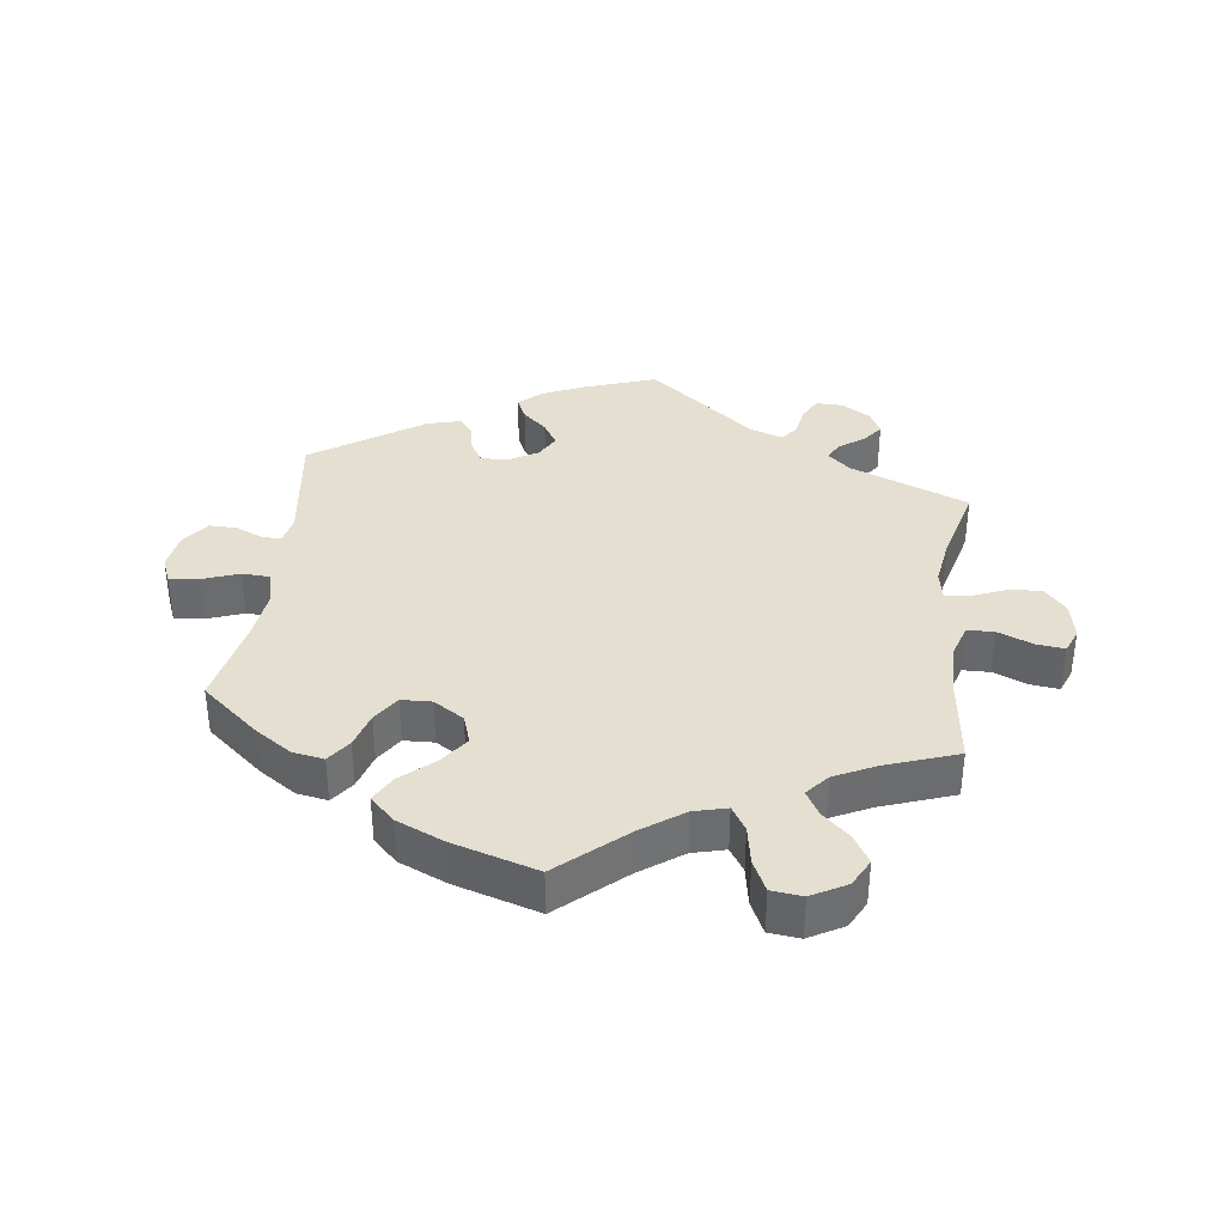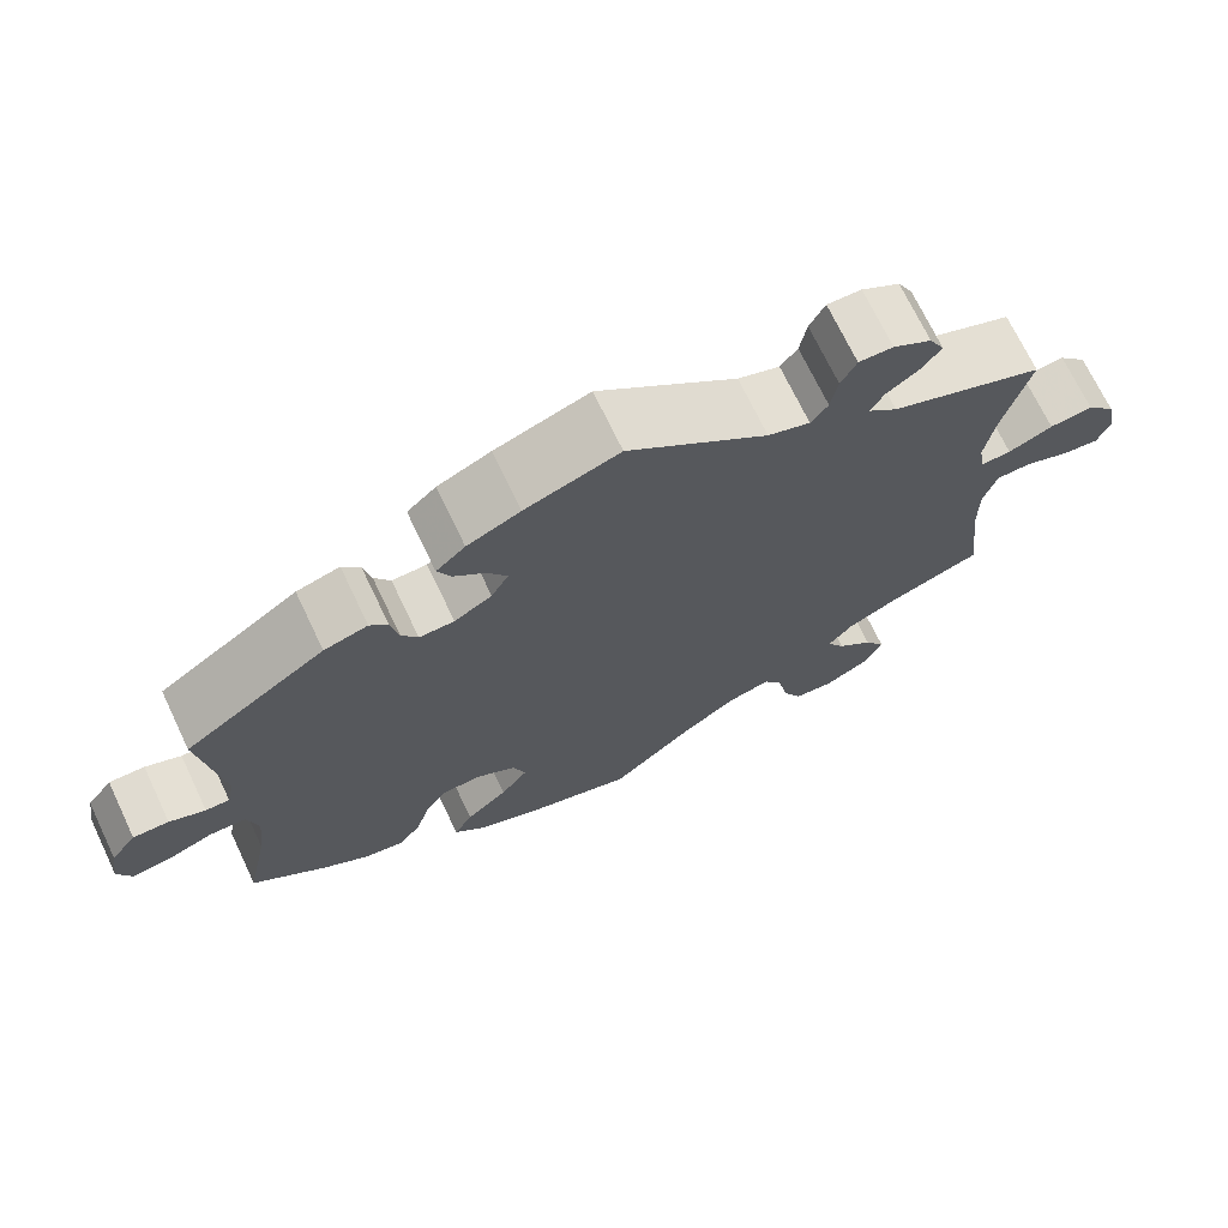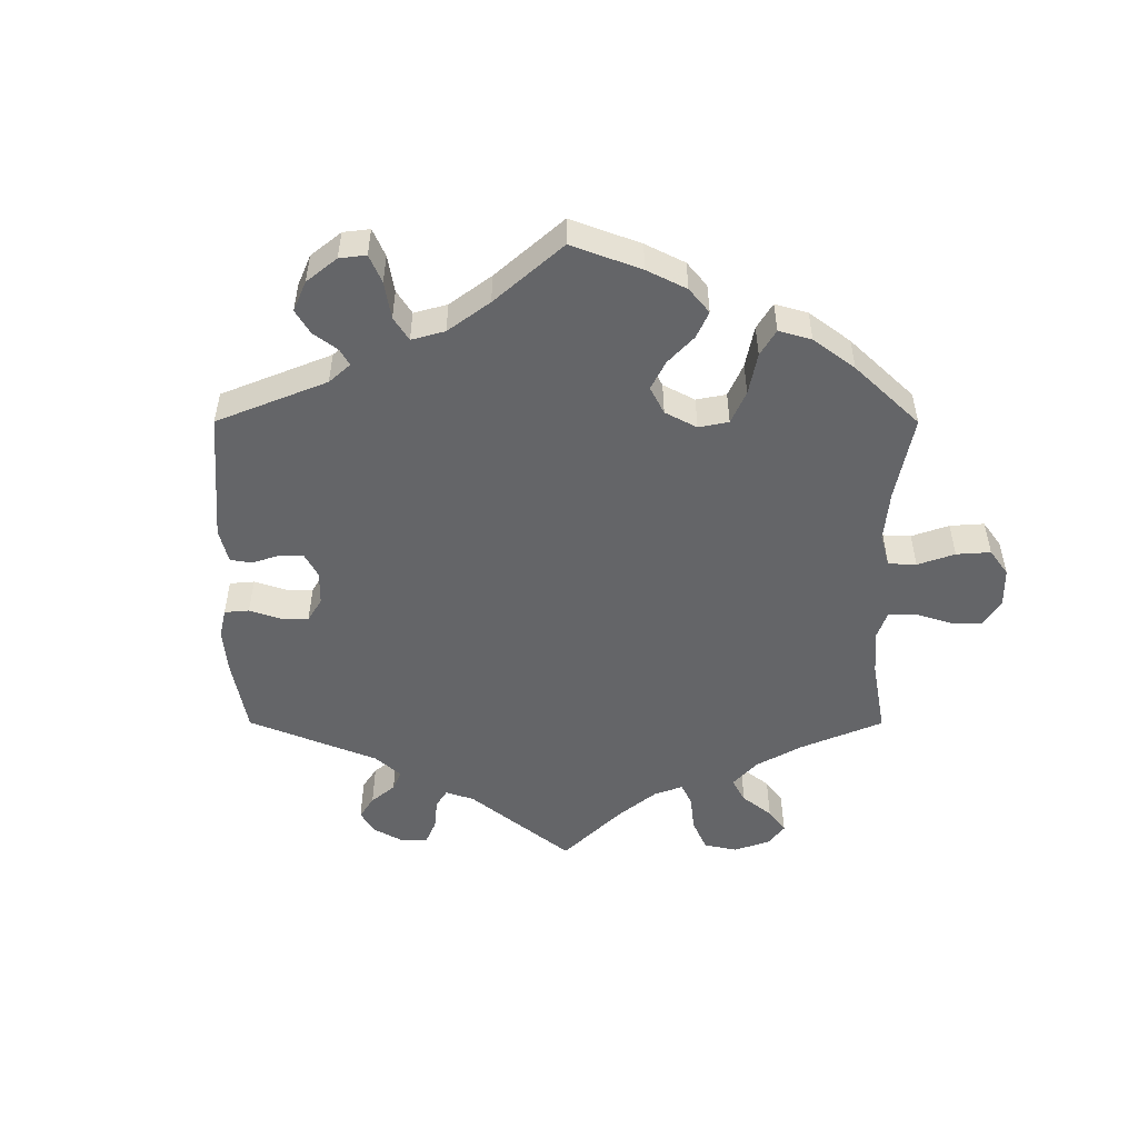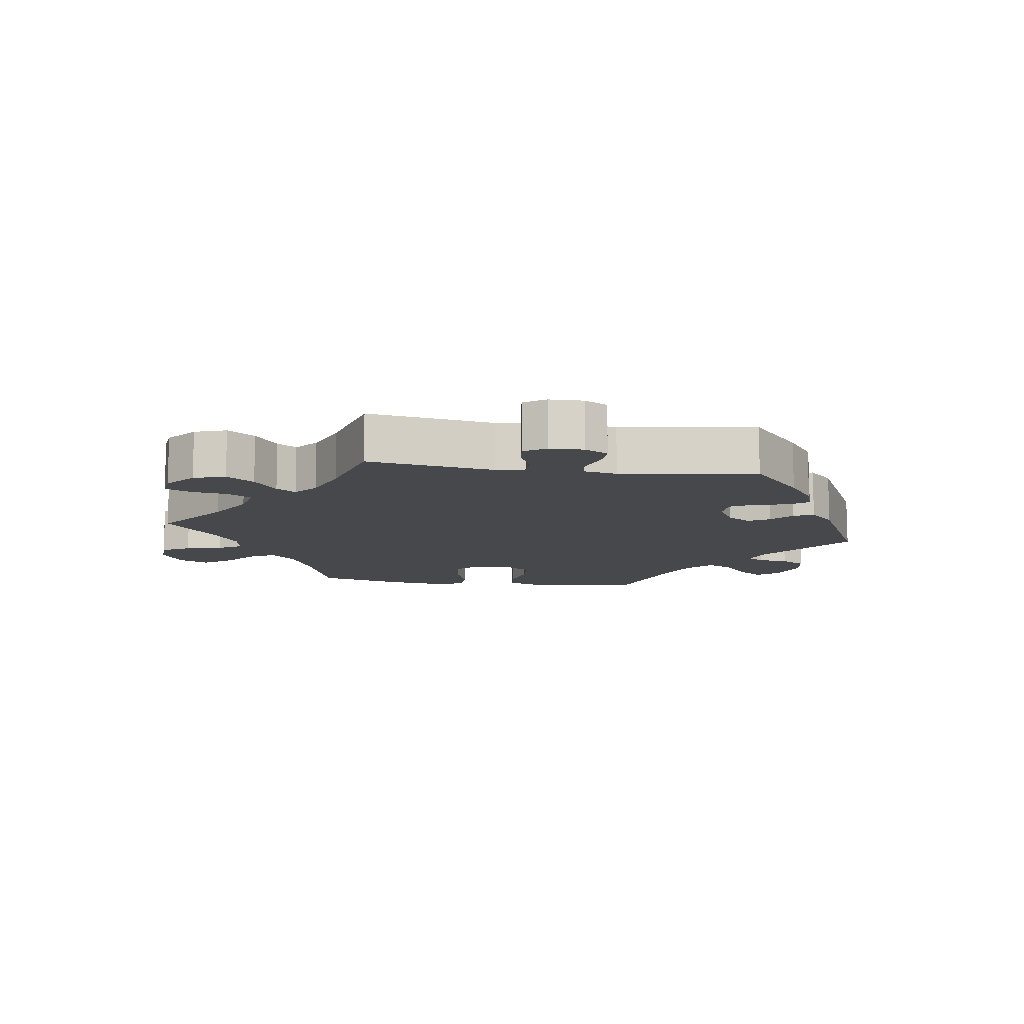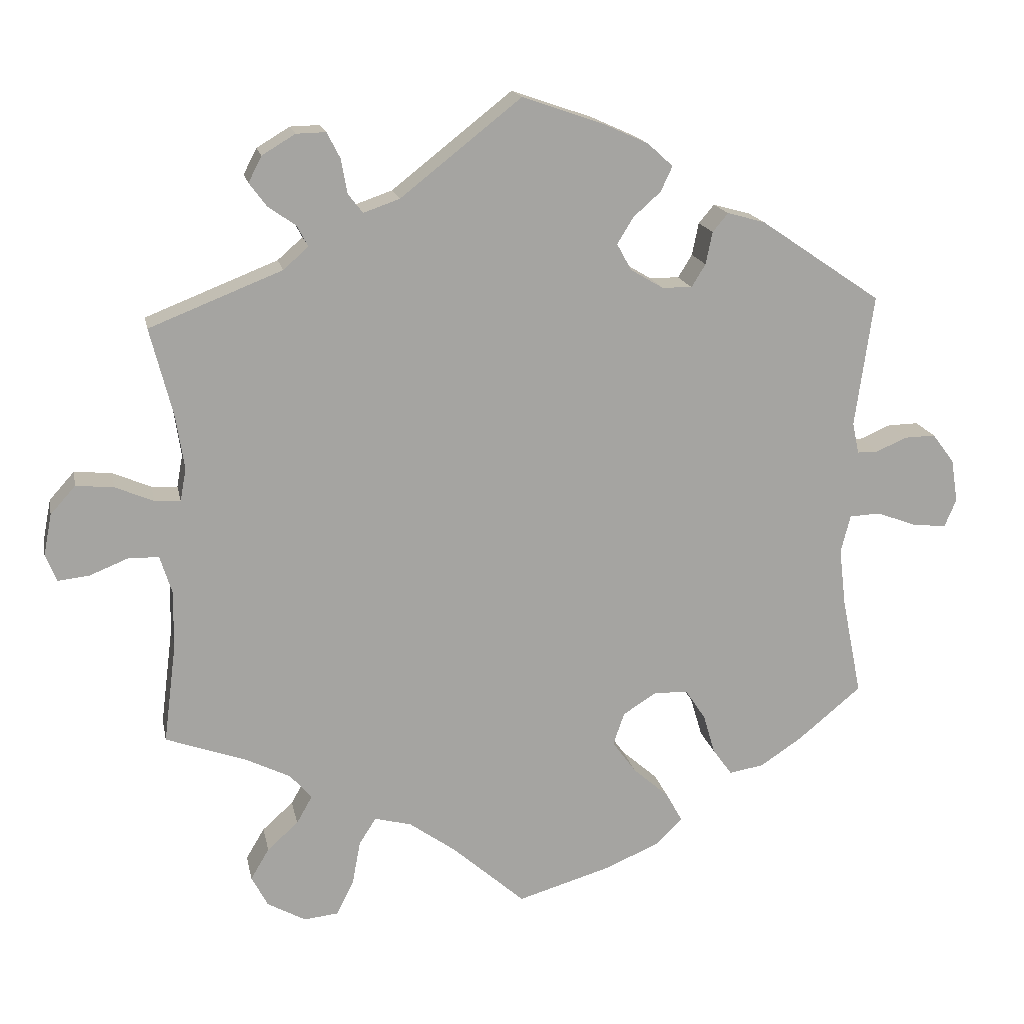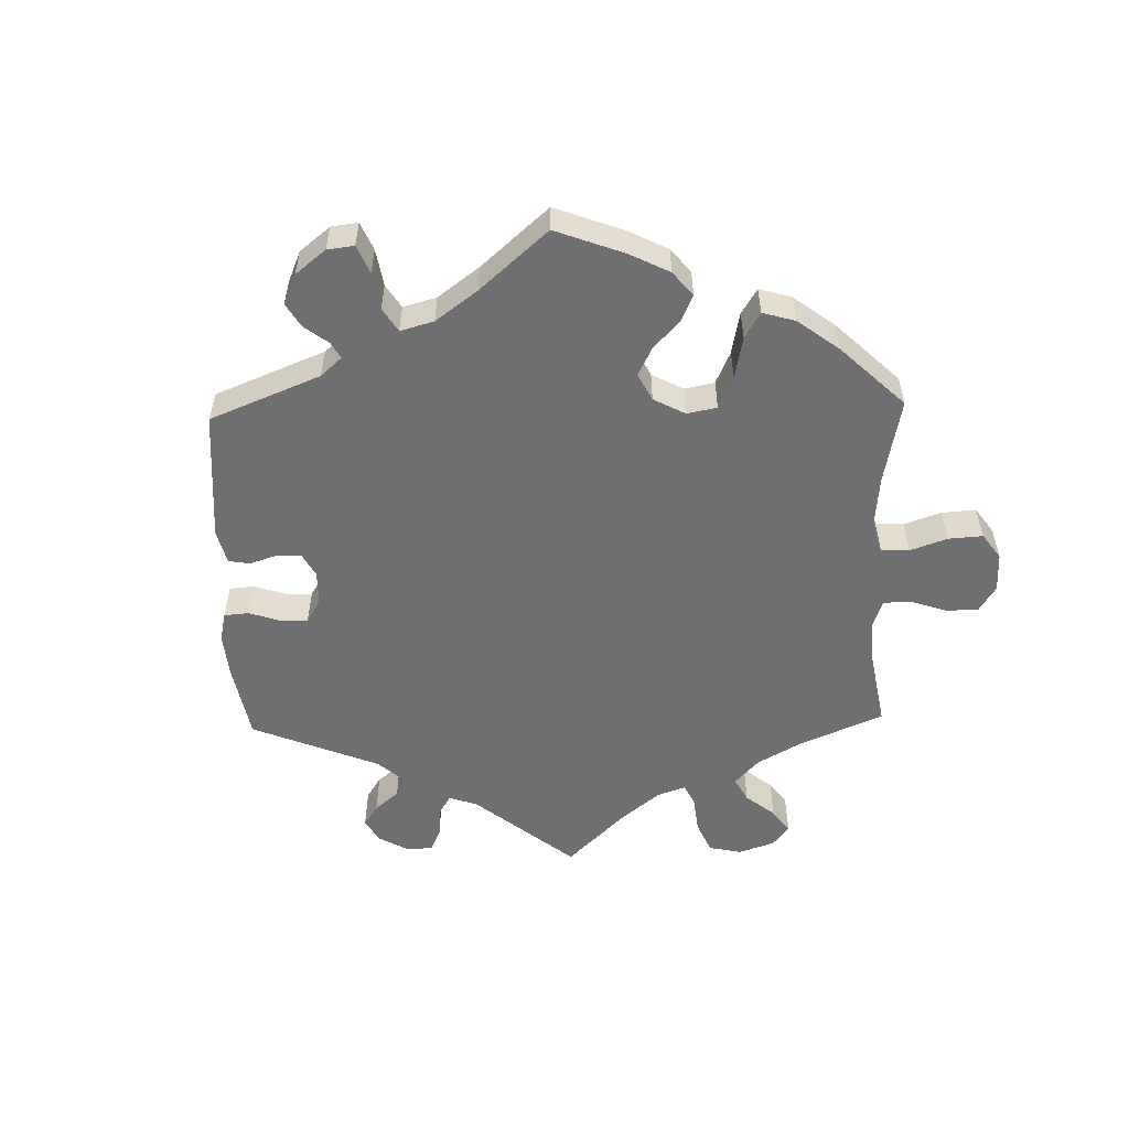
<metadata>
{"format":"obj","ext":"obj","renderer":"f3d","projection":"perspective","resolution":1024,"background":"white","views":[{"elev":36.7,"azim":-172.6,"up":"+Y"},{"elev":70.8,"azim":154.5,"up":"+Z"},{"elev":-51.5,"azim":119.9,"up":"+Y"},{"elev":-11.5,"azim":-38.0,"up":"+Y"},{"elev":16.8,"azim":-11.3,"up":"+Z"},{"elev":-54.7,"azim":121.5,"up":"+Y"}]}
</metadata>
<code>
v -0.099 0.07 -0.491
v -0.162 0.07 -0.446
v -0.212 0.07 -0.433
v -0.235 0.07 -0.469
v -0.246 0.07 -0.528
v -0.269 0.07 -0.575
v -0.316 0.07 -0.58
v -0.368 0.07 -0.551
v -0.39 0.07 -0.509
v -0.365 0.07 -0.467
v -0.323 0.07 -0.429
v -0.302 0.07 -0.392
v -0.331 0.07 -0.358
v -0.392 0.07 -0.328
v -0.501 0.07 -0.289
v -0.484 0.07 -0.155
v -0.483 0.07 -0.076
v -0.499 0.07 -0.025
v -0.54 0.07 -0.024
v -0.592 0.07 -0.045
v -0.635 0.07 -0.05
v -0.65 0.07 -0.013
v -0.639 0.07 0.043
v -0.605 0.07 0.081
v -0.554 0.07 0.076
v -0.502 0.07 0.054
v -0.467 0.07 0.052
v -0.459 0.07 0.096
v -0.47 0.07 0.168
v -0.501 0.07 0.289
v -0.321 0.07 0.36
v -0.287 0.07 0.39
v -0.302 0.07 0.418
v -0.34 0.07 0.445
v -0.363 0.07 0.476
v -0.345 0.07 0.511
v -0.3 0.07 0.538
v -0.26 0.07 0.539
v -0.242 0.07 0.504
v -0.234 0.07 0.458
v -0.214 0.07 0.432
v -0.165 0.07 0.449
v -0.001 0.07 0.578
v 0.109 0.07 0.54
v 0.171 0.07 0.512
v 0.205 0.07 0.481
v 0.189 0.07 0.447
v 0.152 0.07 0.414
v 0.13 0.07 0.378
v 0.15 0.07 0.342
v 0.194 0.07 0.316
v 0.235 0.07 0.315
v 0.254 0.07 0.346
v 0.263 0.07 0.39
v 0.284 0.07 0.415
v 0.335 0.07 0.401
v 0.5 0.07 0.289
v 0.475 0.07 0.11
v 0.484 0.07 0.068
v 0.512 0.07 0.068
v 0.554 0.07 0.086
v 0.596 0.07 0.087
v 0.626 0.07 0.047
v 0.635 0.07 -0.011
v 0.619 0.07 -0.049
v 0.573 0.07 -0.044
v 0.519 0.07 -0.024
v 0.477 0.07 -0.026
v 0.464 0.07 -0.077
v 0.473 0.07 -0.155
v 0.5 0.07 -0.289
v 0.413 0.07 -0.361
v 0.357 0.07 -0.398
v 0.31 0.07 -0.406
v 0.284 0.07 -0.37
v 0.268 0.07 -0.316
v 0.241 0.07 -0.275
v 0.195 0.07 -0.273
v 0.149 0.07 -0.302
v 0.134 0.07 -0.346
v 0.166 0.07 -0.39
v 0.215 0.07 -0.433
v 0.237 0.07 -0.473
v 0.2 0.07 -0.509
v 0.128 0.07 -0.54
v 0 0.07 -0.578
v -0.099 0 -0.491
v -0.162 0 -0.446
v -0.212 0 -0.433
v -0.235 0 -0.469
v -0.246 0 -0.528
v -0.269 0 -0.575
v -0.316 0 -0.58
v -0.368 0 -0.551
v -0.39 0 -0.509
v -0.365 0 -0.467
v -0.323 0 -0.429
v -0.302 0 -0.392
v -0.331 0 -0.358
v -0.392 0 -0.328
v -0.501 0 -0.289
v -0.484 0 -0.155
v -0.483 0 -0.076
v -0.499 0 -0.025
v -0.54 0 -0.024
v -0.592 0 -0.045
v -0.635 0 -0.05
v -0.65 0 -0.013
v -0.639 0 0.043
v -0.605 0 0.081
v -0.554 0 0.076
v -0.502 0 0.054
v -0.467 0 0.052
v -0.459 0 0.096
v -0.47 0 0.168
v -0.501 0 0.289
v -0.321 0 0.36
v -0.287 0 0.39
v -0.302 0 0.418
v -0.34 0 0.445
v -0.363 0 0.476
v -0.345 0 0.511
v -0.3 0 0.538
v -0.26 0 0.539
v -0.242 0 0.504
v -0.234 0 0.458
v -0.214 0 0.432
v -0.165 0 0.449
v -0.001 0 0.578
v 0.109 0 0.54
v 0.171 0 0.512
v 0.205 0 0.481
v 0.189 0 0.447
v 0.152 0 0.414
v 0.13 0 0.378
v 0.15 0 0.342
v 0.194 0 0.316
v 0.235 0 0.315
v 0.254 0 0.346
v 0.263 0 0.39
v 0.284 0 0.415
v 0.335 0 0.401
v 0.5 0 0.289
v 0.475 0 0.11
v 0.484 0 0.068
v 0.512 0 0.068
v 0.554 0 0.086
v 0.596 0 0.087
v 0.626 0 0.047
v 0.635 0 -0.011
v 0.619 0 -0.049
v 0.573 0 -0.044
v 0.519 0 -0.024
v 0.477 0 -0.026
v 0.464 0 -0.077
v 0.473 0 -0.155
v 0.5 0 -0.289
v 0.413 0 -0.361
v 0.357 0 -0.398
v 0.31 0 -0.406
v 0.284 0 -0.37
v 0.268 0 -0.316
v 0.241 0 -0.275
v 0.195 0 -0.273
v 0.149 0 -0.302
v 0.134 0 -0.346
v 0.166 0 -0.39
v 0.215 0 -0.433
v 0.237 0 -0.473
v 0.2 0 -0.509
v 0.128 0 -0.54
v 0 0 -0.578
f 85 86 1
f 84 85 1 2
f 81 82 83 84
f 80 81 84 2
f 79 80 2 3
f 78 79 3
f 73 74 75 76
f 73 76 77
f 70 71 72 73
f 69 70 73 77
f 68 69 77 78
f 64 65 66 67
f 64 67 68
f 63 64 68
f 60 61 62 63
f 59 60 63 68
f 58 59 68 78
f 53 54 55 56
f 52 53 56 57
f 51 52 57 58
f 45 46 47 48
f 45 48 49
f 42 43 44 45
f 41 42 45 49
f 37 38 39 40
f 37 40 41
f 36 37 41
f 33 34 35 36
f 32 33 36 41
f 31 32 41 49
f 29 30 31 49
f 23 24 25 26
f 23 26 27
f 22 23 27
f 19 20 21 22
f 18 19 22 27
f 17 18 27
f 16 17 27 28
f 14 15 16
f 13 14 16 28
f 8 9 10 11
f 8 11 12
f 7 8 12
f 4 5 6 7
f 3 4 7 12
f 50 51 58 78
f 29 49 50 78
f 13 28 29 78
f 3 12 13 78
f 87 172 171
f 88 87 171 170
f 170 169 168 167
f 88 170 167 166
f 89 88 166 165
f 89 165 164
f 162 161 160 159
f 163 162 159
f 159 158 157 156
f 163 159 156 155
f 164 163 155 154
f 153 152 151 150
f 154 153 150
f 154 150 149
f 149 148 147 146
f 154 149 146 145
f 164 154 145 144
f 142 141 140 139
f 143 142 139 138
f 144 143 138 137
f 134 133 132 131
f 135 134 131
f 131 130 129 128
f 135 131 128 127
f 126 125 124 123
f 127 126 123
f 127 123 122
f 122 121 120 119
f 127 122 119 118
f 135 127 118 117
f 135 117 116 115
f 112 111 110 109
f 113 112 109
f 113 109 108
f 108 107 106 105
f 113 108 105 104
f 113 104 103
f 114 113 103 102
f 102 101 100
f 114 102 100 99
f 97 96 95 94
f 98 97 94
f 98 94 93
f 93 92 91 90
f 98 93 90 89
f 164 144 137 136
f 164 136 135 115
f 164 115 114 99
f 164 99 98 89
f 1 87 88 2
f 2 88 89 3
f 3 89 90 4
f 4 90 91 5
f 5 91 92 6
f 6 92 93 7
f 7 93 94 8
f 8 94 95 9
f 9 95 96 10
f 10 96 97 11
f 11 97 98 12
f 12 98 99 13
f 13 99 100 14
f 14 100 101 15
f 15 101 102 16
f 16 102 103 17
f 17 103 104 18
f 18 104 105 19
f 19 105 106 20
f 20 106 107 21
f 21 107 108 22
f 22 108 109 23
f 23 109 110 24
f 24 110 111 25
f 25 111 112 26
f 26 112 113 27
f 27 113 114 28
f 28 114 115 29
f 29 115 116 30
f 30 116 117 31
f 31 117 118 32
f 32 118 119 33
f 33 119 120 34
f 34 120 121 35
f 35 121 122 36
f 36 122 123 37
f 37 123 124 38
f 38 124 125 39
f 39 125 126 40
f 40 126 127 41
f 41 127 128 42
f 42 128 129 43
f 43 129 130 44
f 44 130 131 45
f 45 131 132 46
f 46 132 133 47
f 47 133 134 48
f 48 134 135 49
f 49 135 136 50
f 50 136 137 51
f 51 137 138 52
f 52 138 139 53
f 53 139 140 54
f 54 140 141 55
f 55 141 142 56
f 56 142 143 57
f 57 143 144 58
f 58 144 145 59
f 59 145 146 60
f 60 146 147 61
f 61 147 148 62
f 62 148 149 63
f 63 149 150 64
f 64 150 151 65
f 65 151 152 66
f 66 152 153 67
f 67 153 154 68
f 68 154 155 69
f 69 155 156 70
f 70 156 157 71
f 71 157 158 72
f 72 158 159 73
f 73 159 160 74
f 74 160 161 75
f 75 161 162 76
f 76 162 163 77
f 77 163 164 78
f 78 164 165 79
f 79 165 166 80
f 80 166 167 81
f 81 167 168 82
f 82 168 169 83
f 83 169 170 84
f 84 170 171 85
f 85 171 172 86
f 86 172 87 1

</code>
